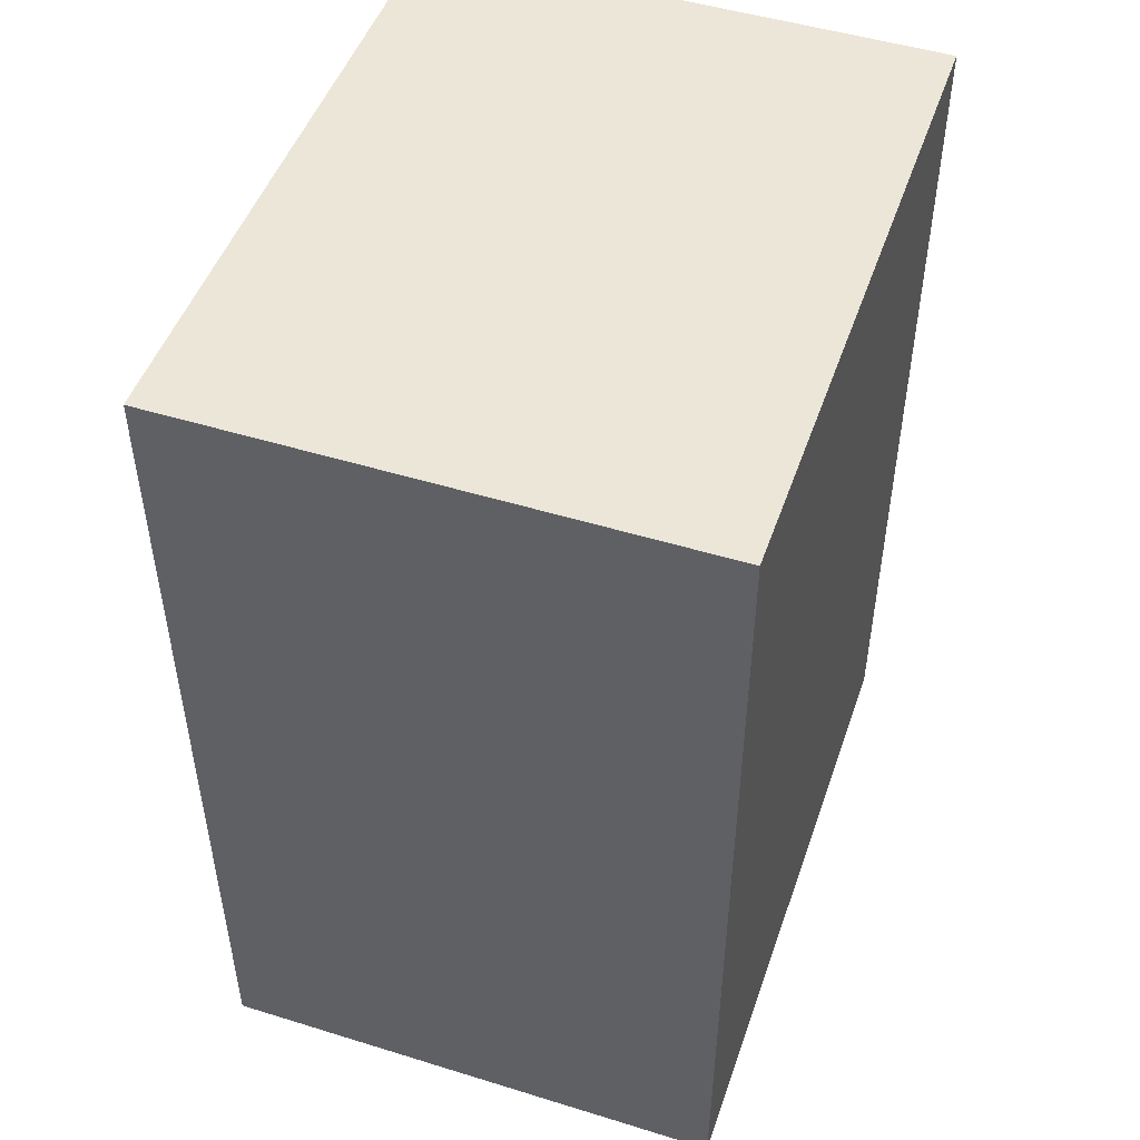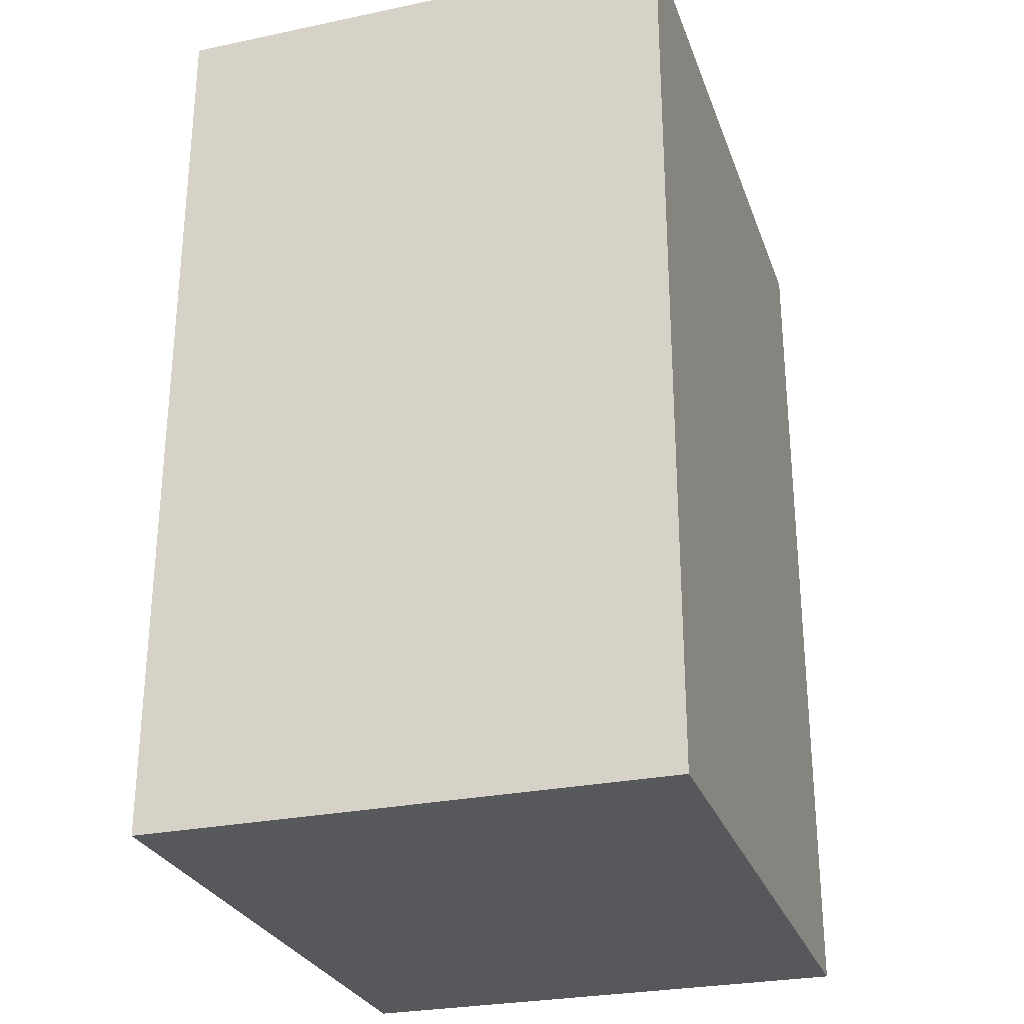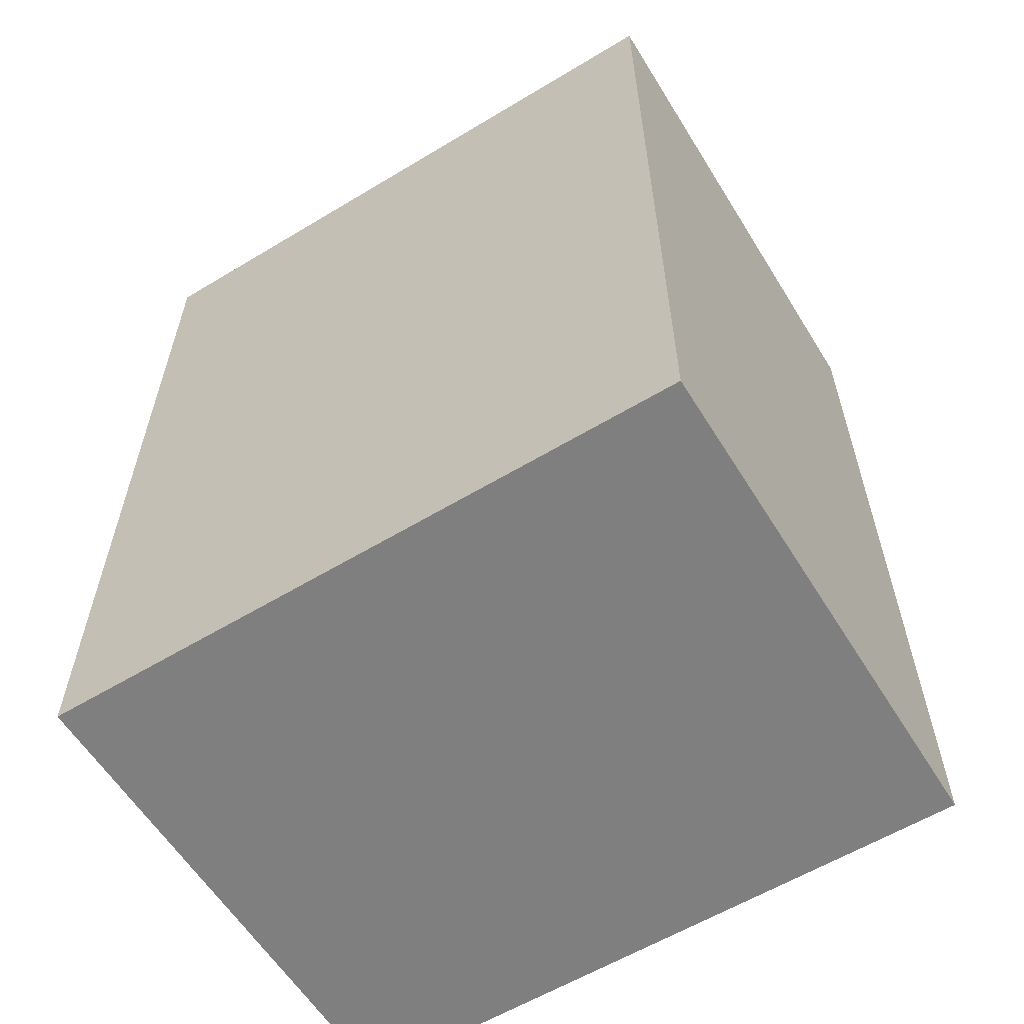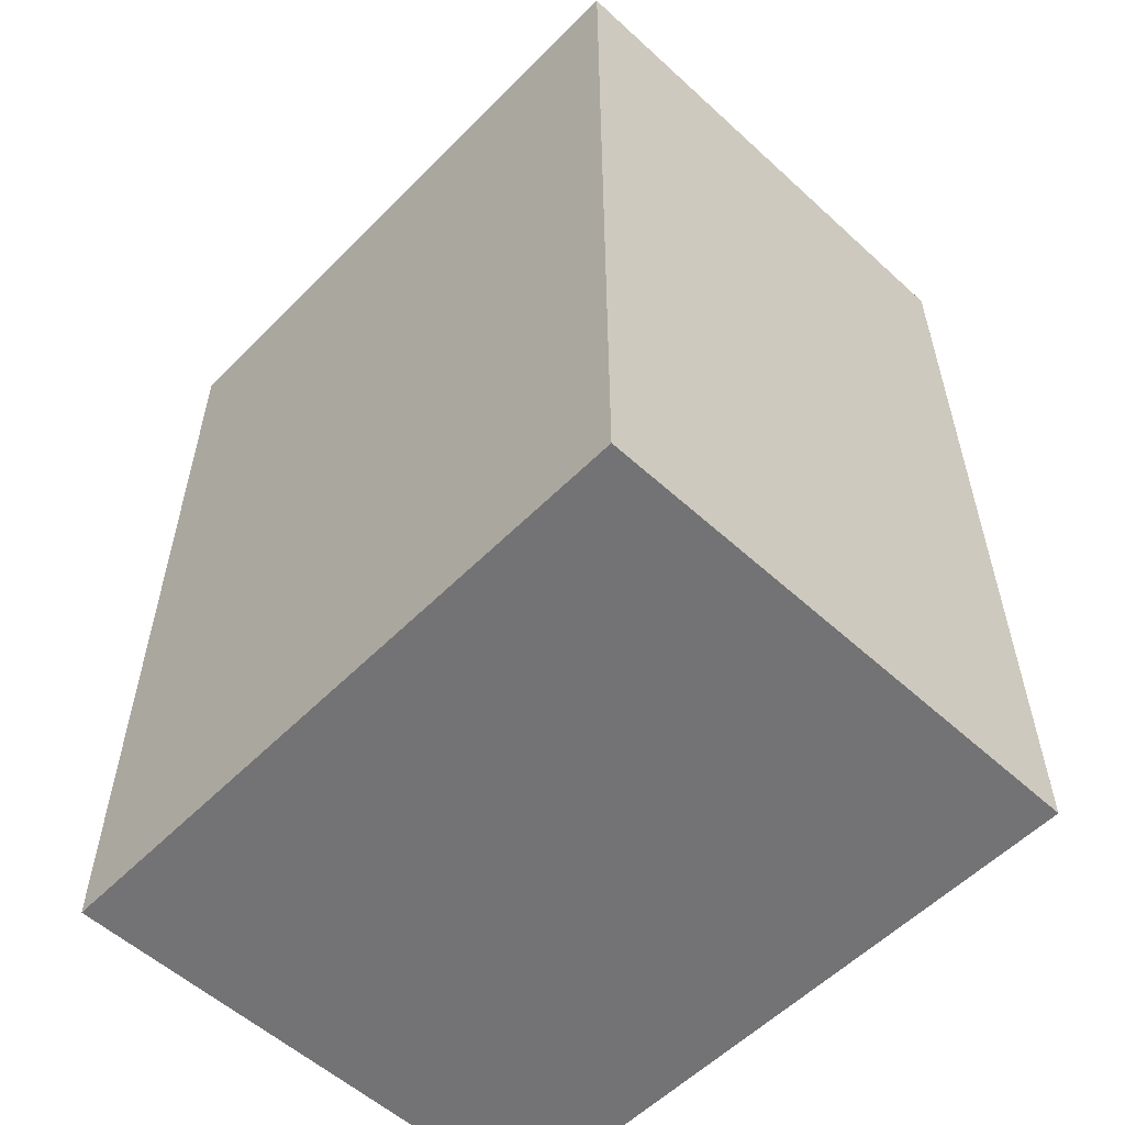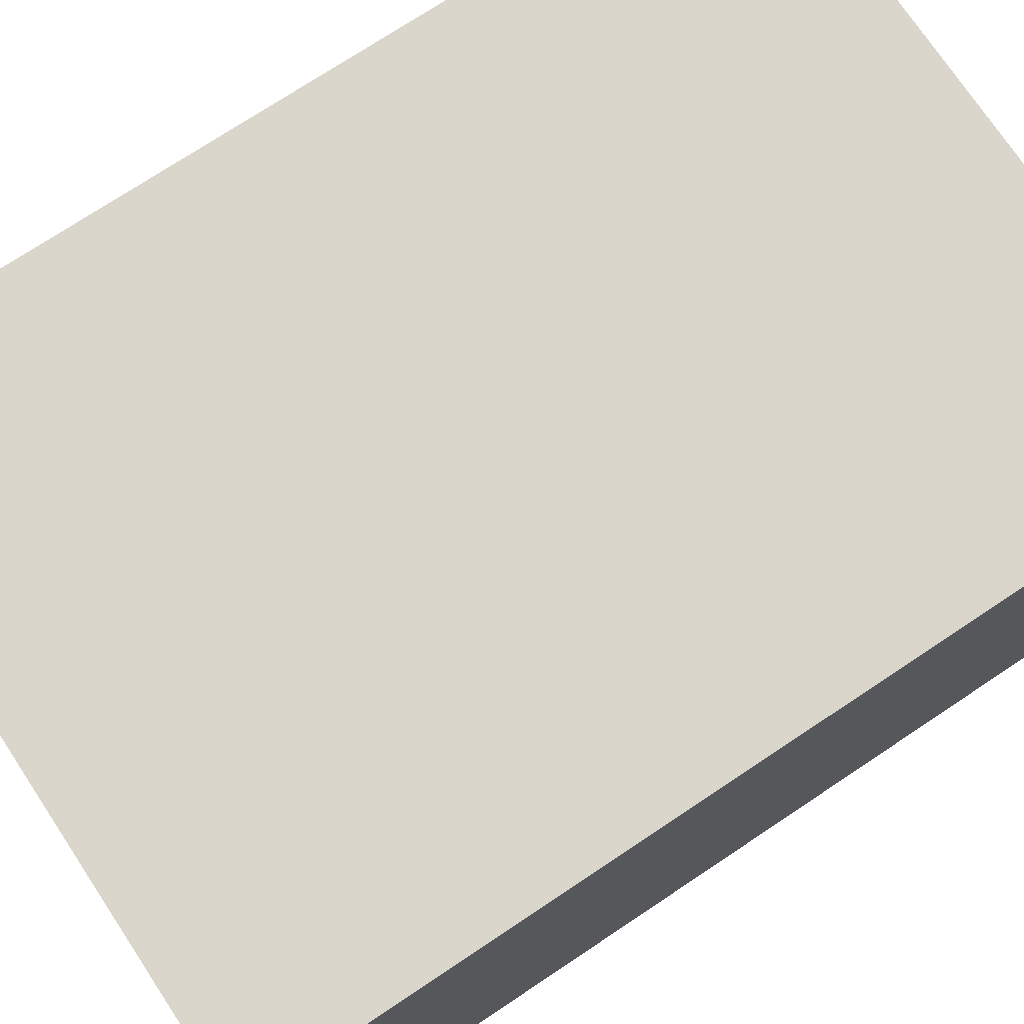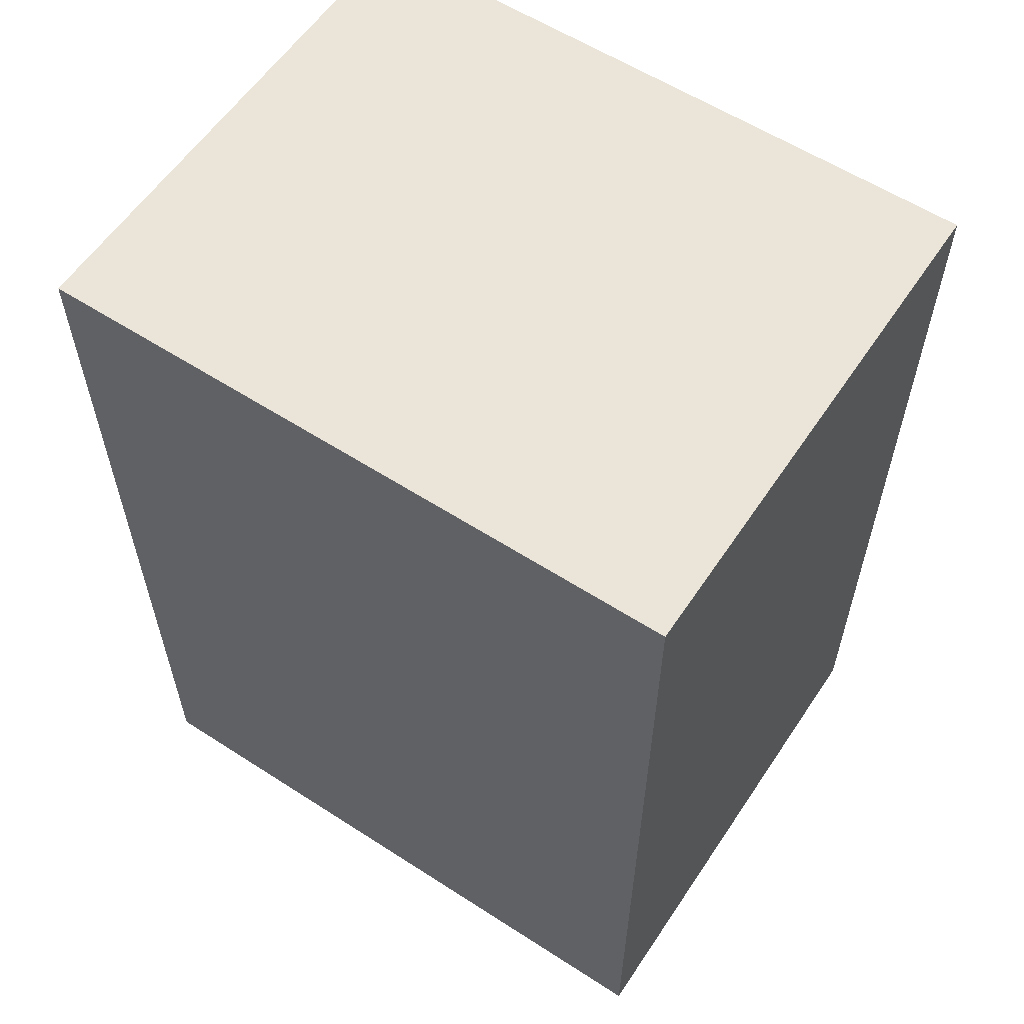
<metadata>
{"format":"obj","ext":"obj","renderer":"f3d","projection":"perspective","resolution":1024,"background":"white","views":[{"elev":49.0,"azim":-71.1,"up":"+Y"},{"elev":-27.8,"azim":-72.4,"up":"+Y"},{"elev":-59.7,"azim":-148.3,"up":"+Y"},{"elev":-56.0,"azim":-133.7,"up":"+Y"},{"elev":74.1,"azim":-123.6,"up":"+Z"},{"elev":58.8,"azim":33.6,"up":"+Y"}]}
</metadata>
<code>
o
v -0.3 0 0.2
v -0.3 0 -0.2
v -0.3 0.7 0.2
v -0.3 0.7 -0.2
v 0.2 0 0.2
v 0.2 0 -0.2
v 0.2 0.7 0.2
v 0.2 0.7 -0.2
v -0.3 0 0.2
v -0.3 0.7 0.2
v 0.2 0 0.2
v 0.2 0.7 0.2
v -0.3 0 -0.2
v -0.3 0.7 -0.2
v 0.2 0 -0.2
v 0.2 0.7 -0.2
v -0.3 0 0.2
v 0.2 0 0.2
v -0.3 0 -0.2
v 0.2 0 -0.2
v -0.3 0.7 0.2
v 0.2 0.7 0.2
v -0.3 0.7 -0.2
v 0.2 0.7 -0.2
f 3 2 1
f 4 2 3
f 5 6 7
f 7 6 8
f 11 10 9
f 12 10 11
f 13 14 15
f 15 14 16
f 19 18 17
f 20 18 19
f 21 22 23
f 23 22 24

</code>
